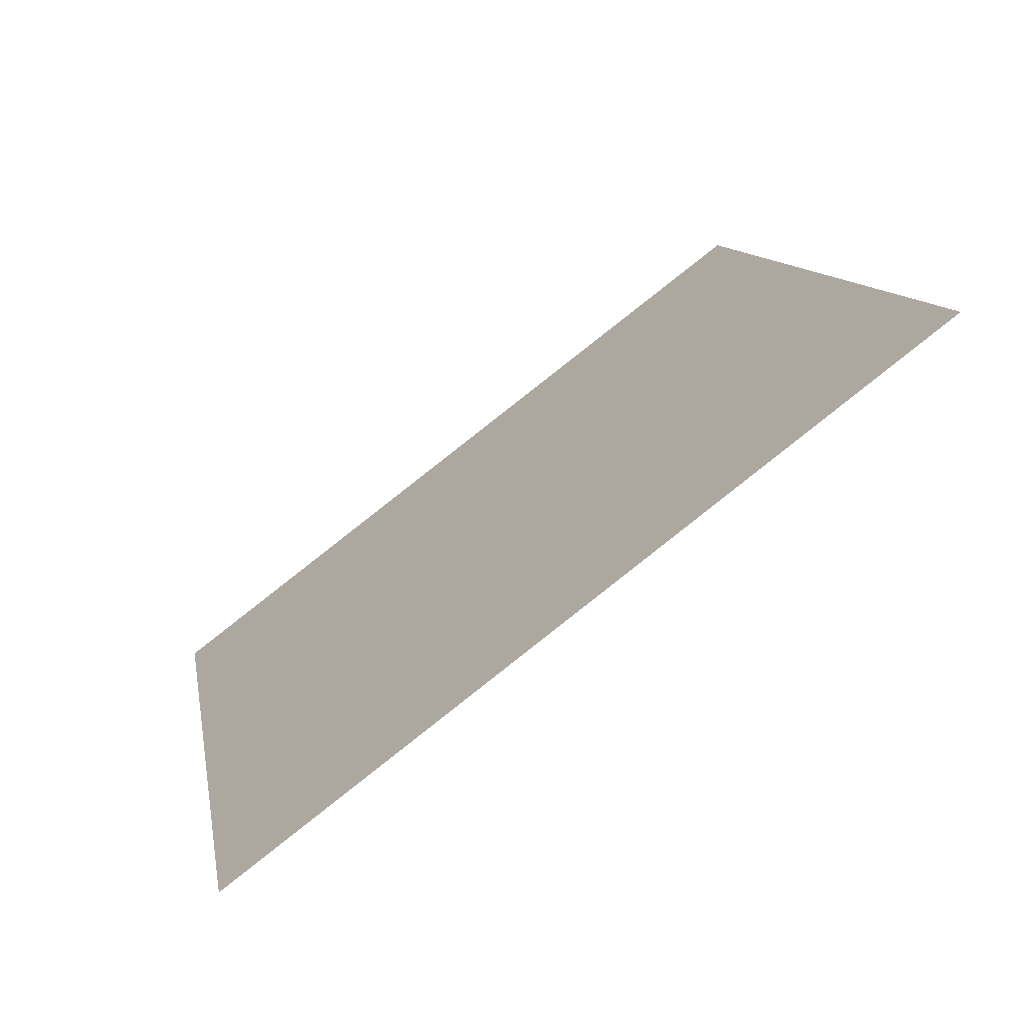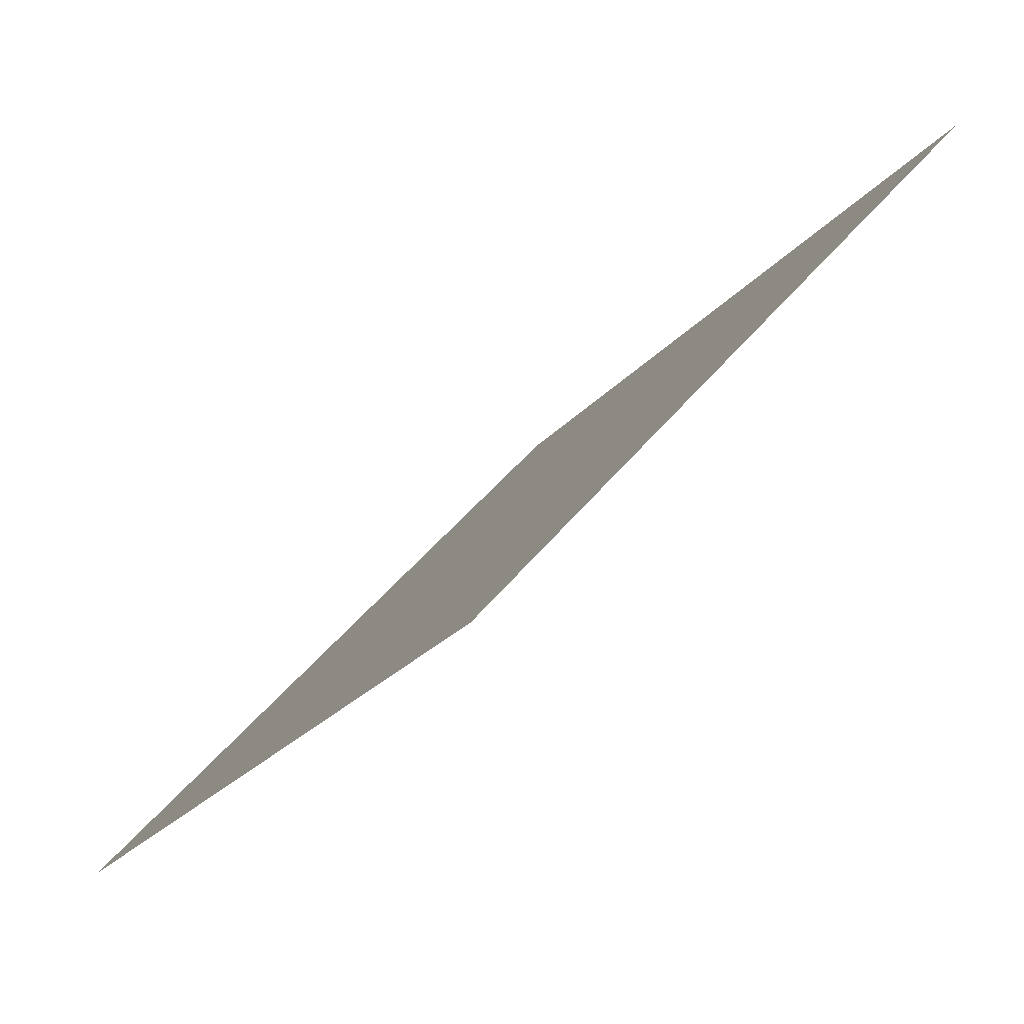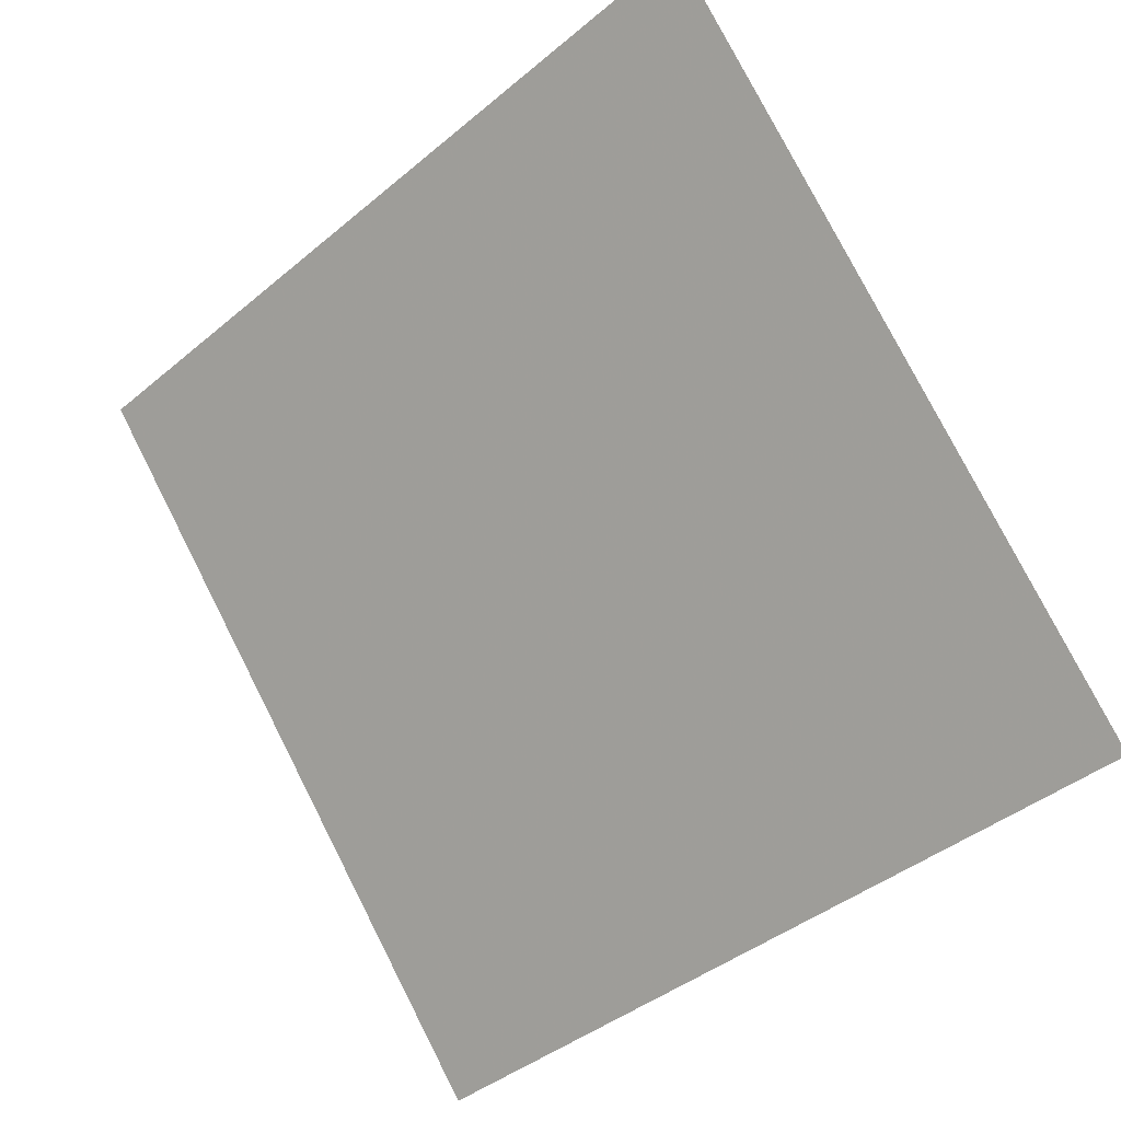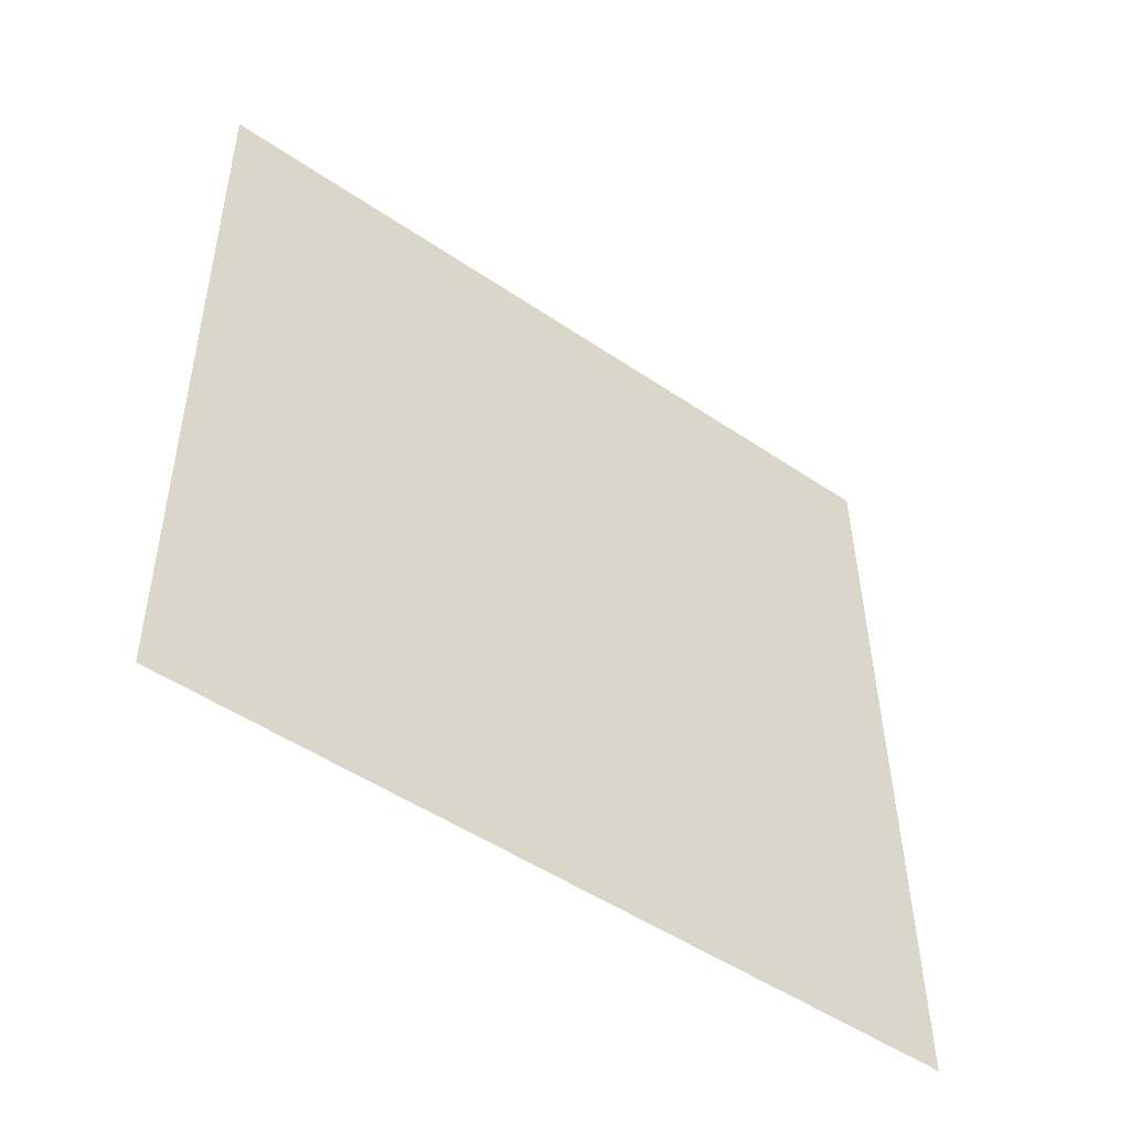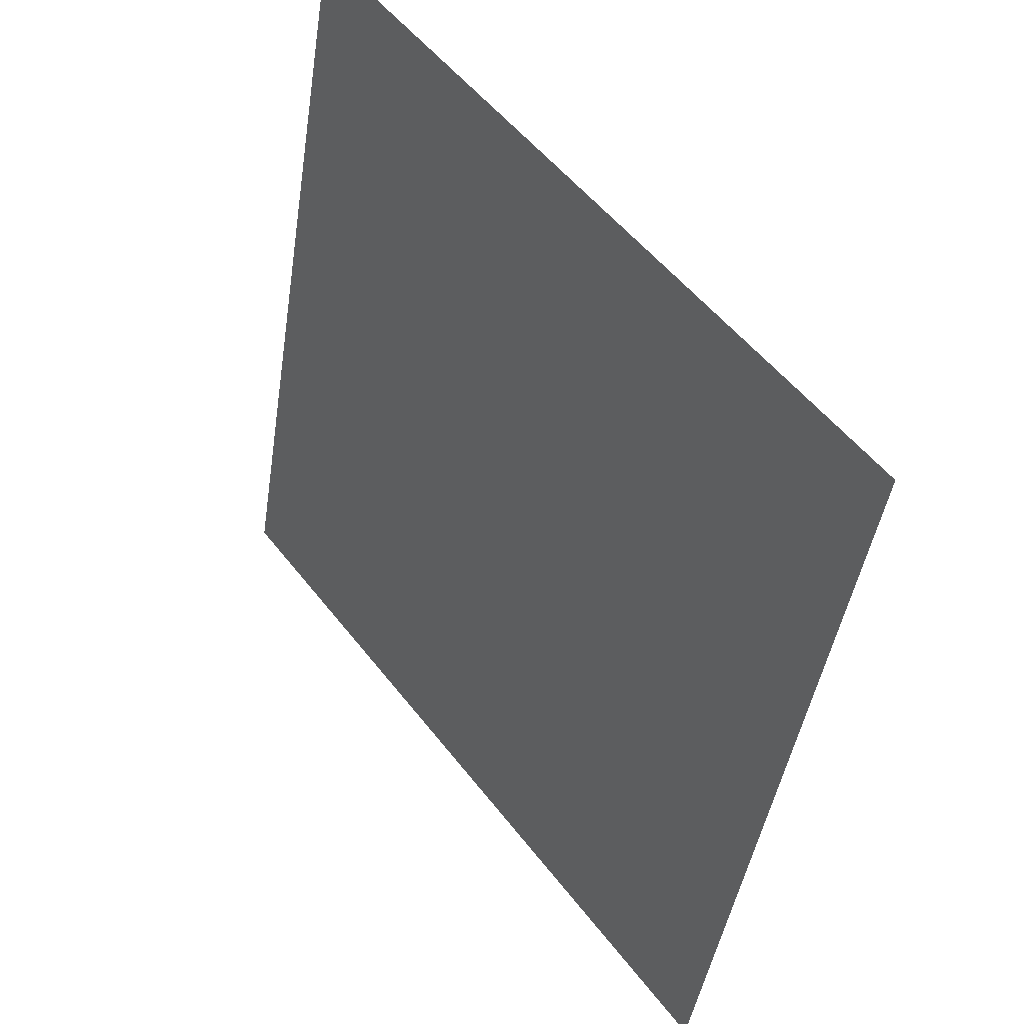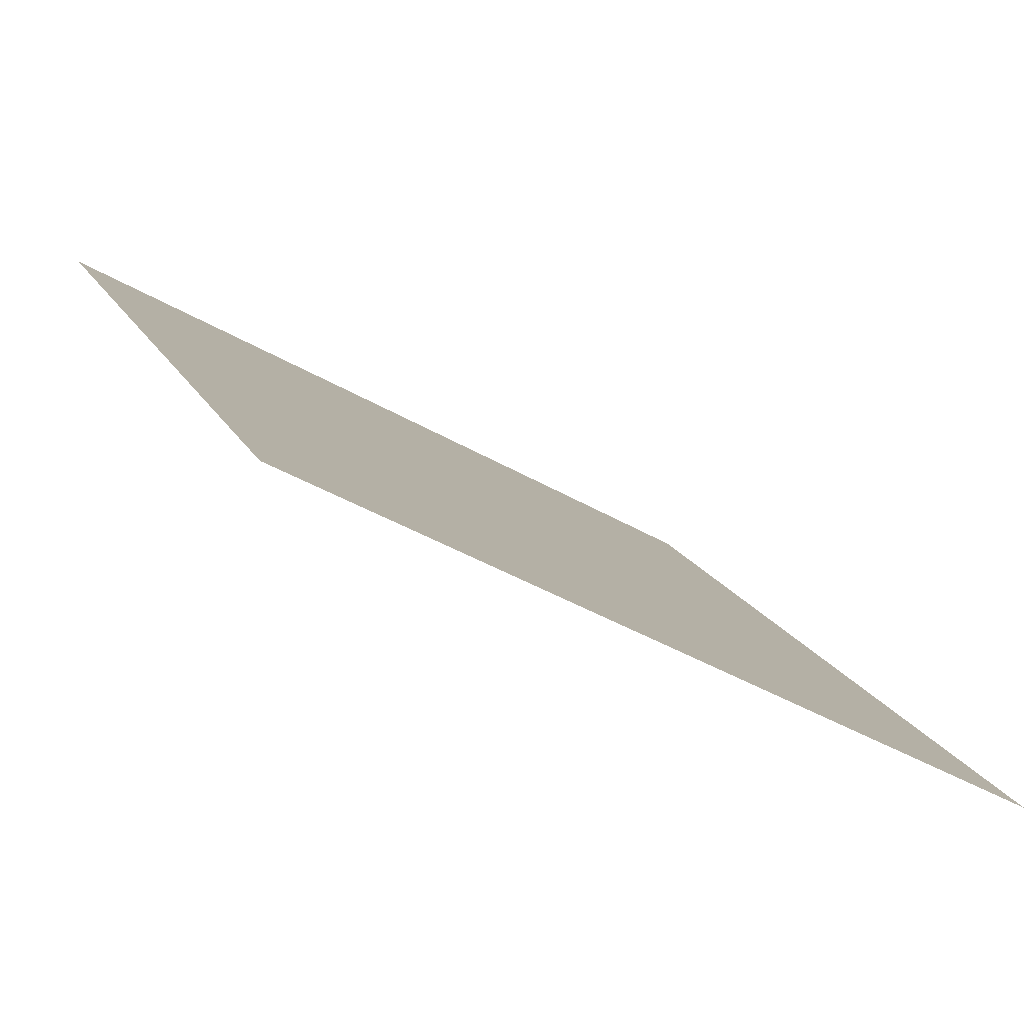
<metadata>
{"format":"obj","ext":"obj","renderer":"f3d","projection":"perspective","resolution":1024,"background":"white","views":[{"elev":12.5,"azim":-99.1,"up":"+Y"},{"elev":42.5,"azim":123.2,"up":"+Z"},{"elev":79.8,"azim":-116.5,"up":"+Y"},{"elev":38.3,"azim":90.0,"up":"+Y"},{"elev":-44.2,"azim":-100.0,"up":"+Z"},{"elev":-40.7,"azim":-36.6,"up":"+Z"}]}
</metadata>
<code>
v 0.05525 0.6549 0.3332
v 0.04869 0.655 0.3332
v 0.04881 0.659 0.3385
v 0.05537 0.6588 0.3384
f 4 3 2 1

</code>
